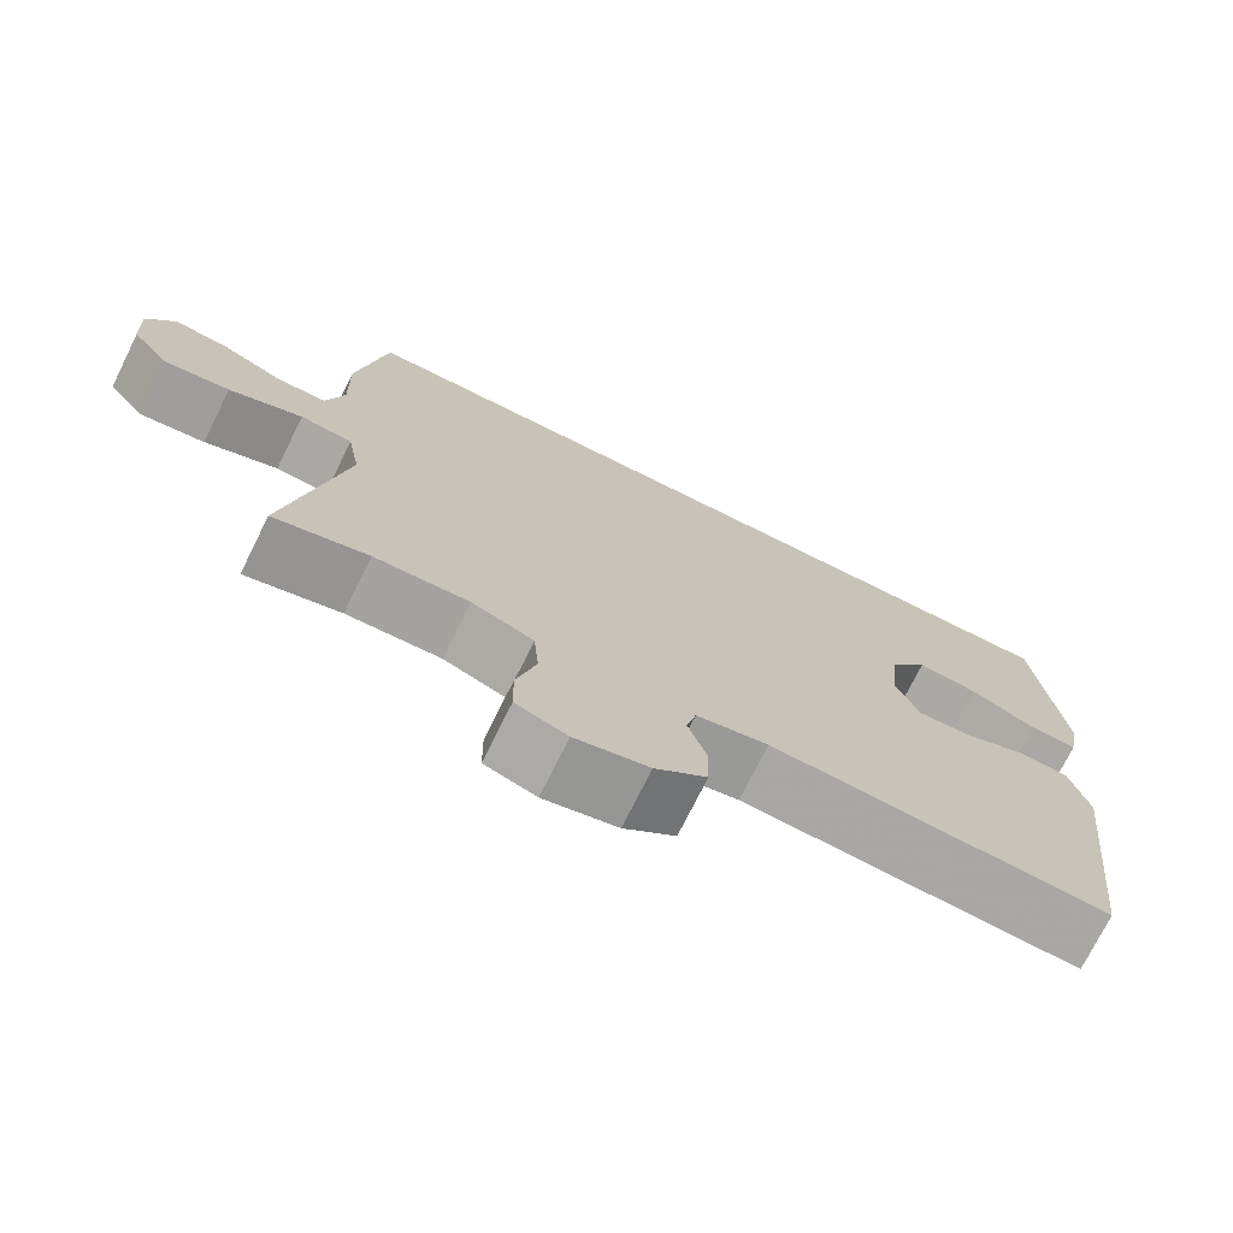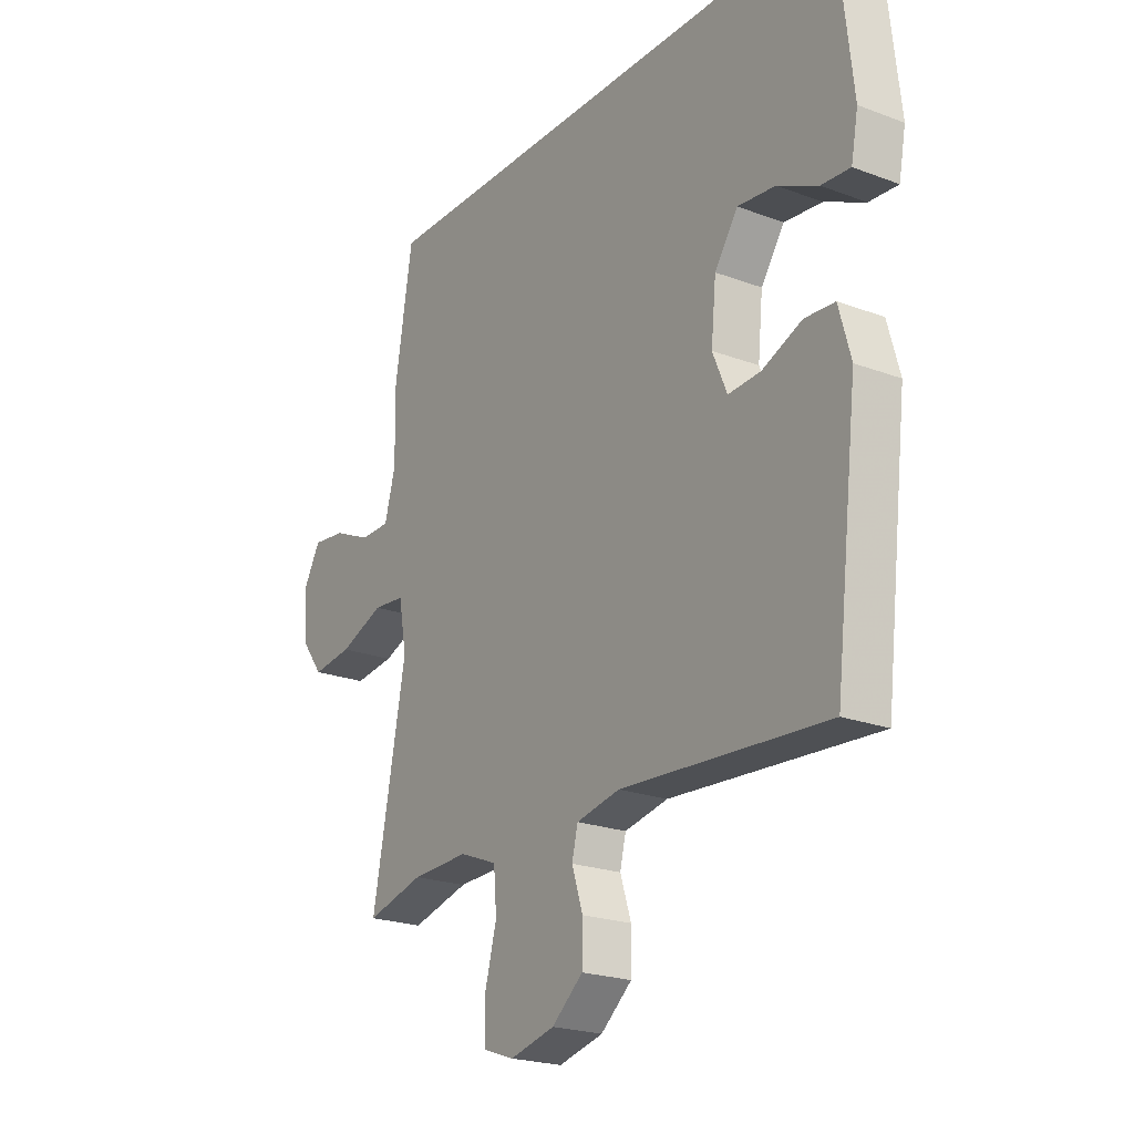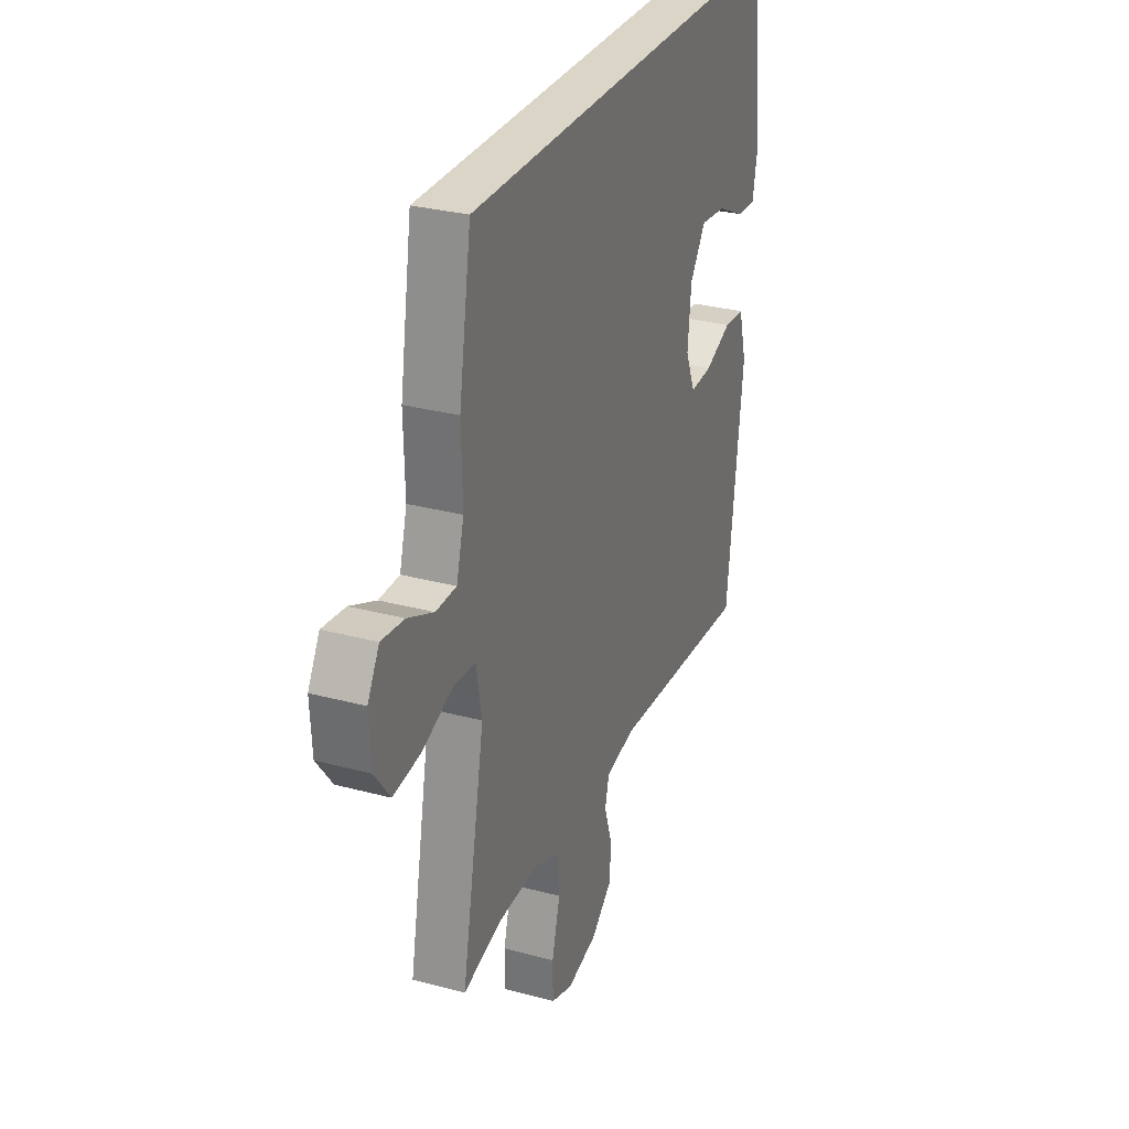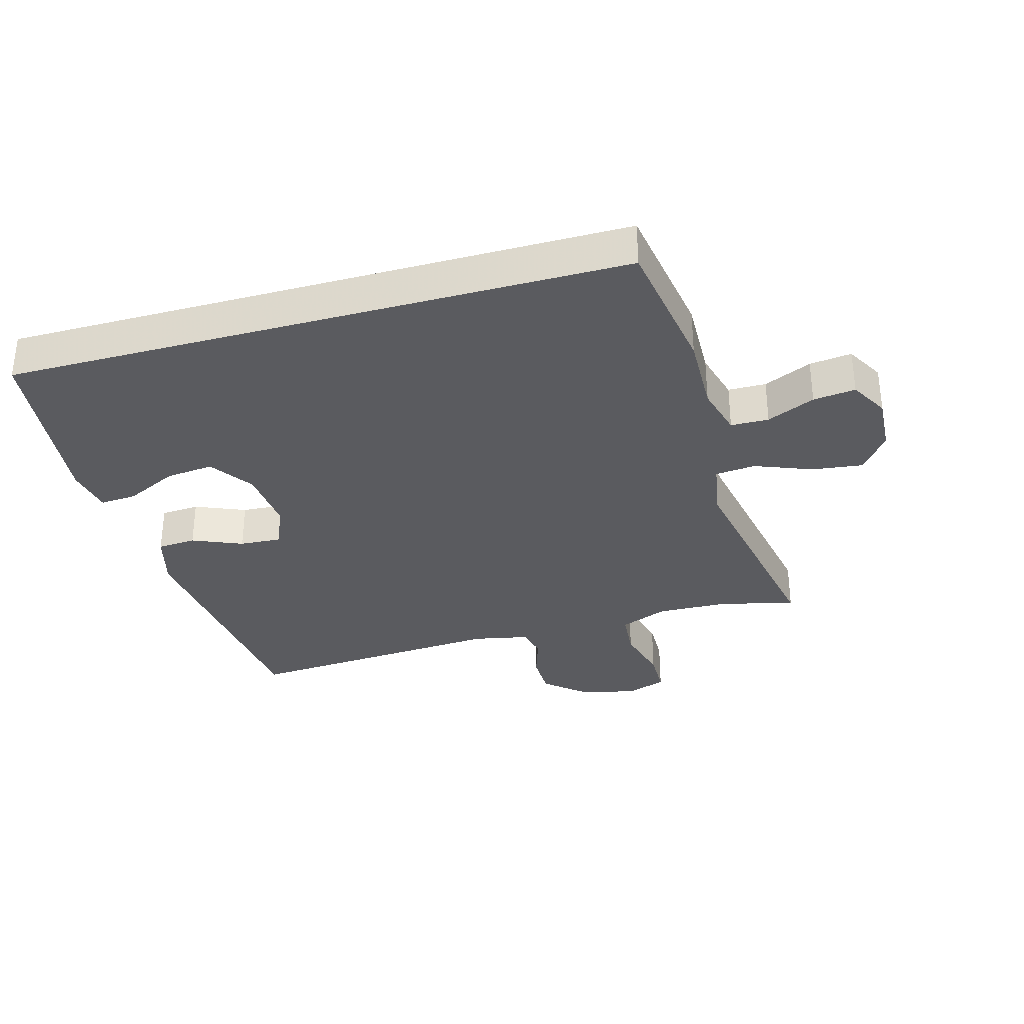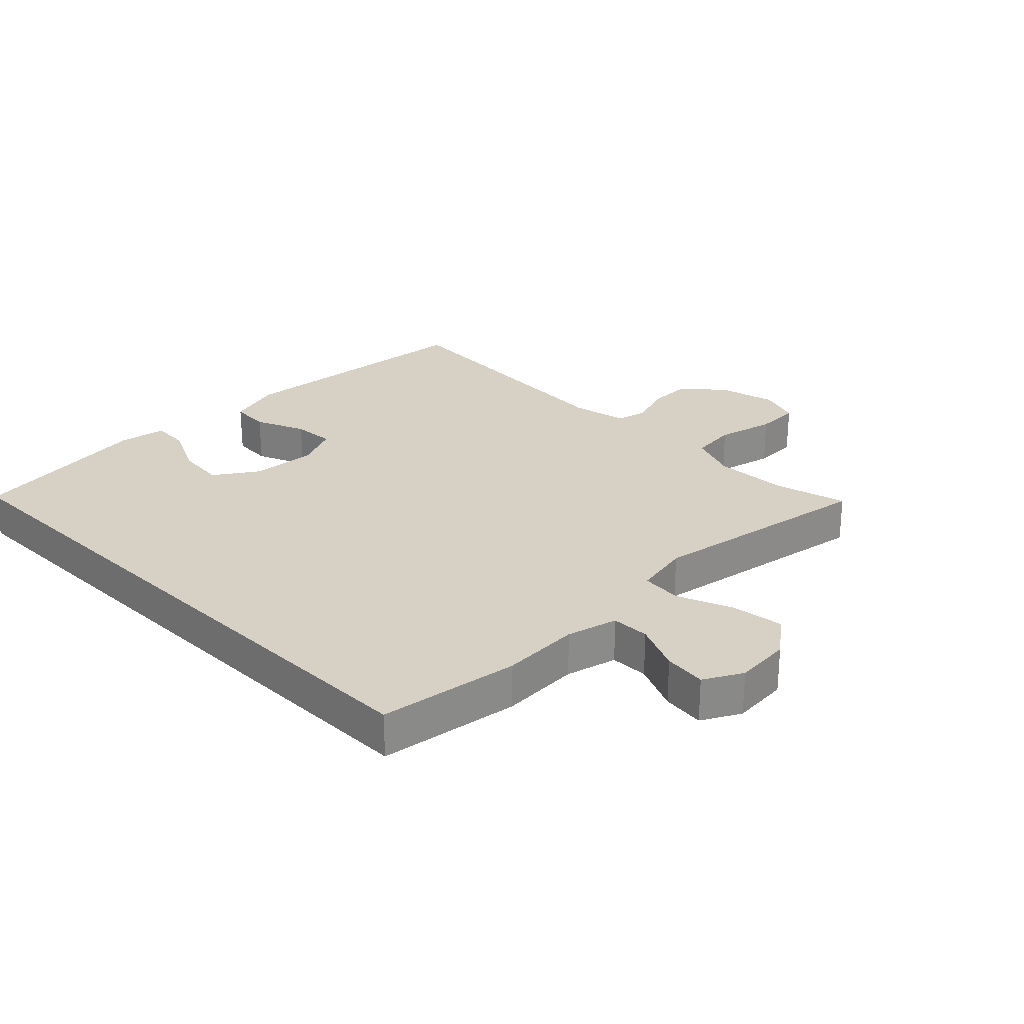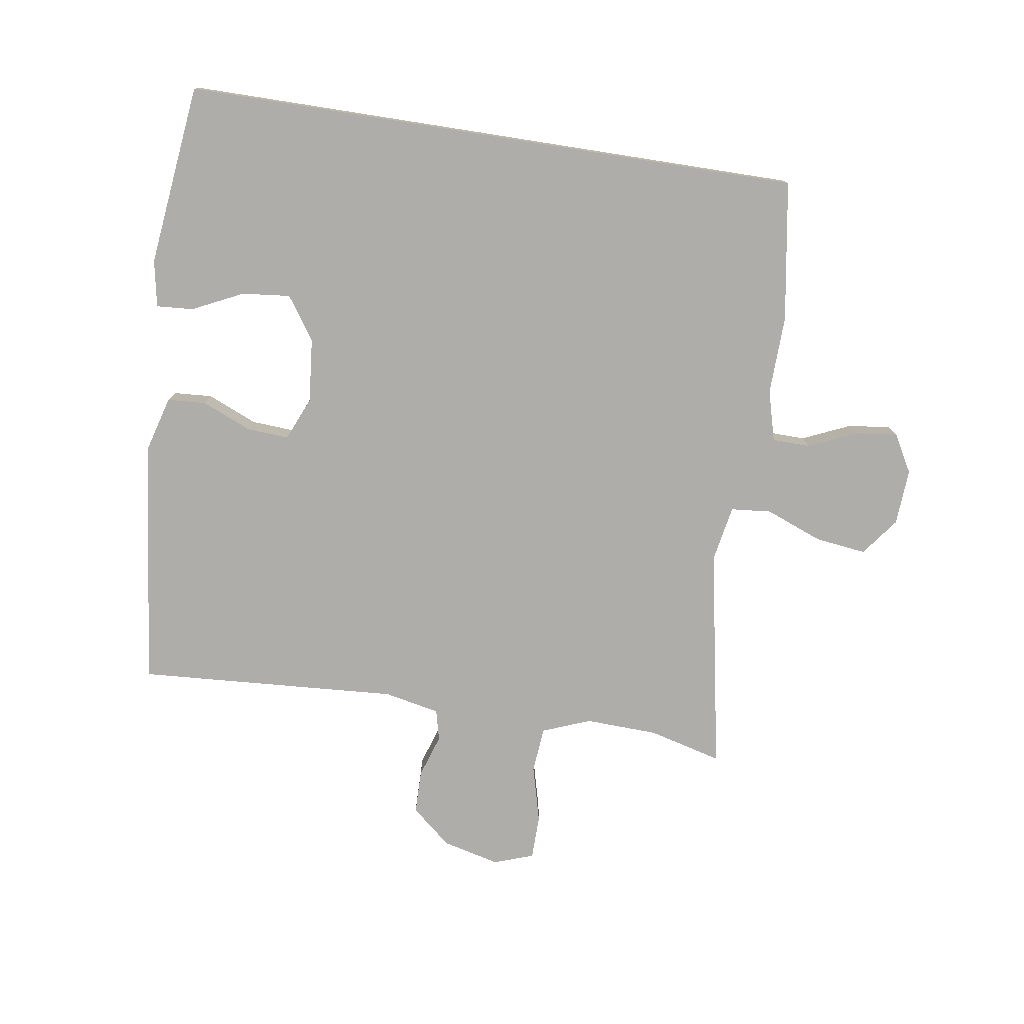
<metadata>
{"format":"obj","ext":"obj","renderer":"f3d","projection":"perspective","resolution":1024,"background":"white","views":[{"elev":-73.7,"azim":153.6,"up":"+Z"},{"elev":-22.0,"azim":-123.3,"up":"+Z"},{"elev":29.6,"azim":111.6,"up":"+Z"},{"elev":-33.3,"azim":15.6,"up":"+Y"},{"elev":26.9,"azim":44.5,"up":"+Y"},{"elev":-77.3,"azim":-8.9,"up":"+Y"}]}
</metadata>
<code>
v -0.5 0.07 -0.5
v -0.547 0.07 -0.103
v -0.523 0.07 -0.016
v -0.462 0.07 -0.012
v -0.383 0.07 -0.045
v -0.317 0.07 -0.049
v -0.288 0.07 0.02
v -0.298 0.07 0.121
v -0.345 0.07 0.189
v -0.421 0.07 0.181
v -0.502 0.07 0.142
v -0.56 0.07 0.138
v -0.574 0.07 0.212
v -0.542 0.07 0.5
v 0.441 0.07 0.5
v 0.477 0.07 0.279
v 0.474 0.07 0.154
v 0.496 0.07 0.074
v 0.556 0.07 0.073
v 0.632 0.07 0.107
v 0.699 0.07 0.115
v 0.733 0.07 0.055
v 0.728 0.07 -0.034
v 0.683 0.07 -0.094
v 0.602 0.07 -0.084
v 0.512 0.07 -0.049
v 0.448 0.07 -0.055
v 0.432 0.07 -0.144
v 0.5 0.07 -0.5
v 0.384 0.07 -0.47
v 0.269 0.07 -0.466
v 0.193 0.07 -0.496
v 0.187 0.07 -0.569
v 0.211 0.07 -0.659
v 0.21 0.07 -0.729
v 0.147 0.07 -0.751
v 0.057 0.07 -0.729
v -0.006 0.07 -0.676
v -0.007 0.07 -0.607
v 0.015 0.07 -0.539
v 0.003 0.07 -0.49
v -0.085 0.07 -0.472
v -0.5 0 -0.5
v -0.547 0 -0.103
v -0.523 0 -0.016
v -0.462 0 -0.012
v -0.383 0 -0.045
v -0.317 0 -0.049
v -0.288 0 0.02
v -0.298 0 0.121
v -0.345 0 0.189
v -0.421 0 0.181
v -0.502 0 0.142
v -0.56 0 0.138
v -0.574 0 0.212
v -0.542 0 0.5
v 0.441 0 0.5
v 0.477 0 0.279
v 0.474 0 0.154
v 0.496 0 0.074
v 0.556 0 0.073
v 0.632 0 0.107
v 0.699 0 0.115
v 0.733 0 0.055
v 0.728 0 -0.034
v 0.683 0 -0.094
v 0.602 0 -0.084
v 0.512 0 -0.049
v 0.448 0 -0.055
v 0.432 0 -0.144
v 0.5 0 -0.5
v 0.384 0 -0.47
v 0.269 0 -0.466
v 0.193 0 -0.496
v 0.187 0 -0.569
v 0.211 0 -0.659
v 0.21 0 -0.729
v 0.147 0 -0.751
v 0.057 0 -0.729
v -0.006 0 -0.676
v -0.007 0 -0.607
v 0.015 0 -0.539
v 0.003 0 -0.49
v -0.085 0 -0.472
f 38 39 40
f 37 38 40
f 36 37 40
f 35 36 40
f 34 35 40
f 33 34 40
f 32 33 40 41
f 31 32 41 42
f 28 29 30
f 28 30 31
f 27 28 31 42
f 24 25 26
f 23 24 26
f 22 23 26
f 21 22 26
f 20 21 26
f 19 20 26
f 18 19 26 27
f 27 42 1
f 18 27 1
f 17 18 1
f 12 13 14
f 11 12 14
f 10 11 14
f 14 15 16
f 10 14 16
f 9 10 16
f 3 4 5
f 2 3 5
f 1 2 5
f 1 5 6
f 17 1 6 7
f 8 9 16 17
f 7 8 17
f 82 81 80
f 82 80 79
f 82 79 78
f 82 78 77
f 82 77 76
f 82 76 75
f 83 82 75 74
f 84 83 74 73
f 72 71 70
f 73 72 70
f 84 73 70 69
f 68 67 66
f 68 66 65
f 68 65 64
f 68 64 63
f 68 63 62
f 68 62 61
f 69 68 61 60
f 43 84 69
f 43 69 60
f 43 60 59
f 56 55 54
f 56 54 53
f 56 53 52
f 58 57 56
f 58 56 52
f 58 52 51
f 47 46 45
f 47 45 44
f 47 44 43
f 48 47 43
f 49 48 43 59
f 59 58 51 50
f 59 50 49
f 1 43 44 2
f 2 44 45 3
f 3 45 46 4
f 4 46 47 5
f 5 47 48 6
f 6 48 49 7
f 7 49 50 8
f 8 50 51 9
f 9 51 52 10
f 10 52 53 11
f 11 53 54 12
f 12 54 55 13
f 13 55 56 14
f 14 56 57 15
f 15 57 58 16
f 16 58 59 17
f 17 59 60 18
f 18 60 61 19
f 19 61 62 20
f 20 62 63 21
f 21 63 64 22
f 22 64 65 23
f 23 65 66 24
f 24 66 67 25
f 25 67 68 26
f 26 68 69 27
f 27 69 70 28
f 28 70 71 29
f 29 71 72 30
f 30 72 73 31
f 31 73 74 32
f 32 74 75 33
f 33 75 76 34
f 34 76 77 35
f 35 77 78 36
f 36 78 79 37
f 37 79 80 38
f 38 80 81 39
f 39 81 82 40
f 40 82 83 41
f 41 83 84 42
f 42 84 43 1

</code>
